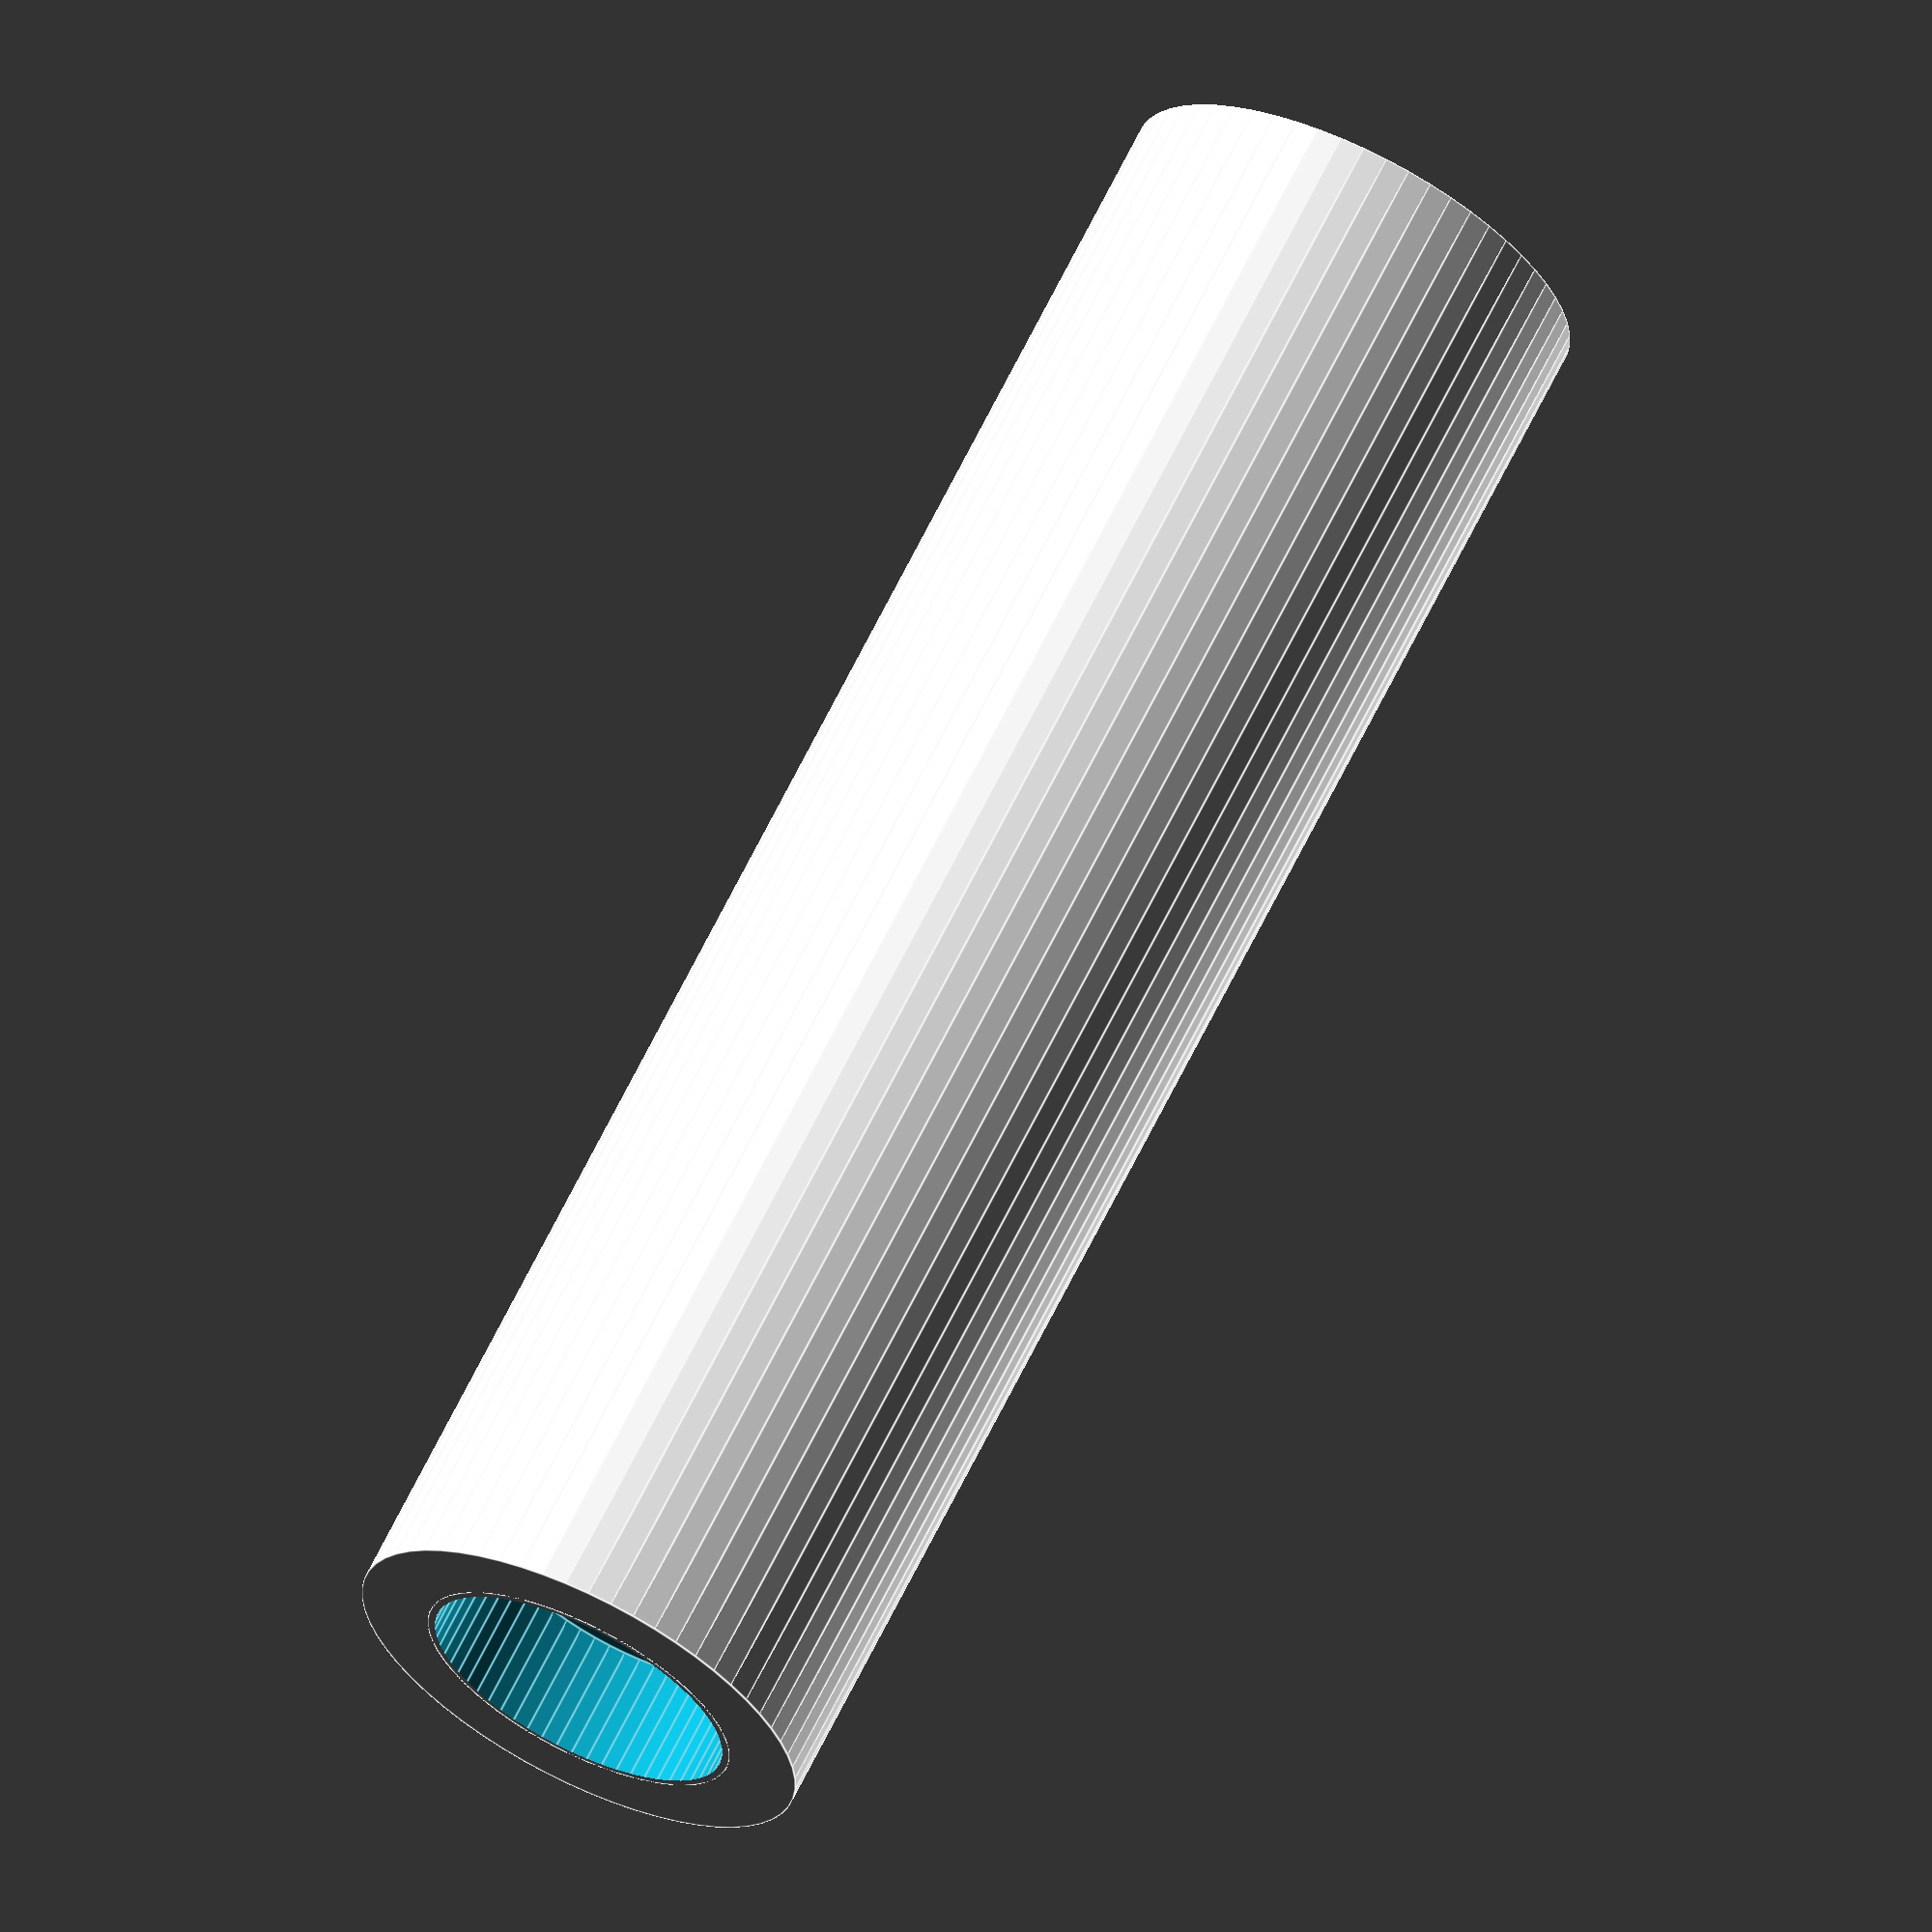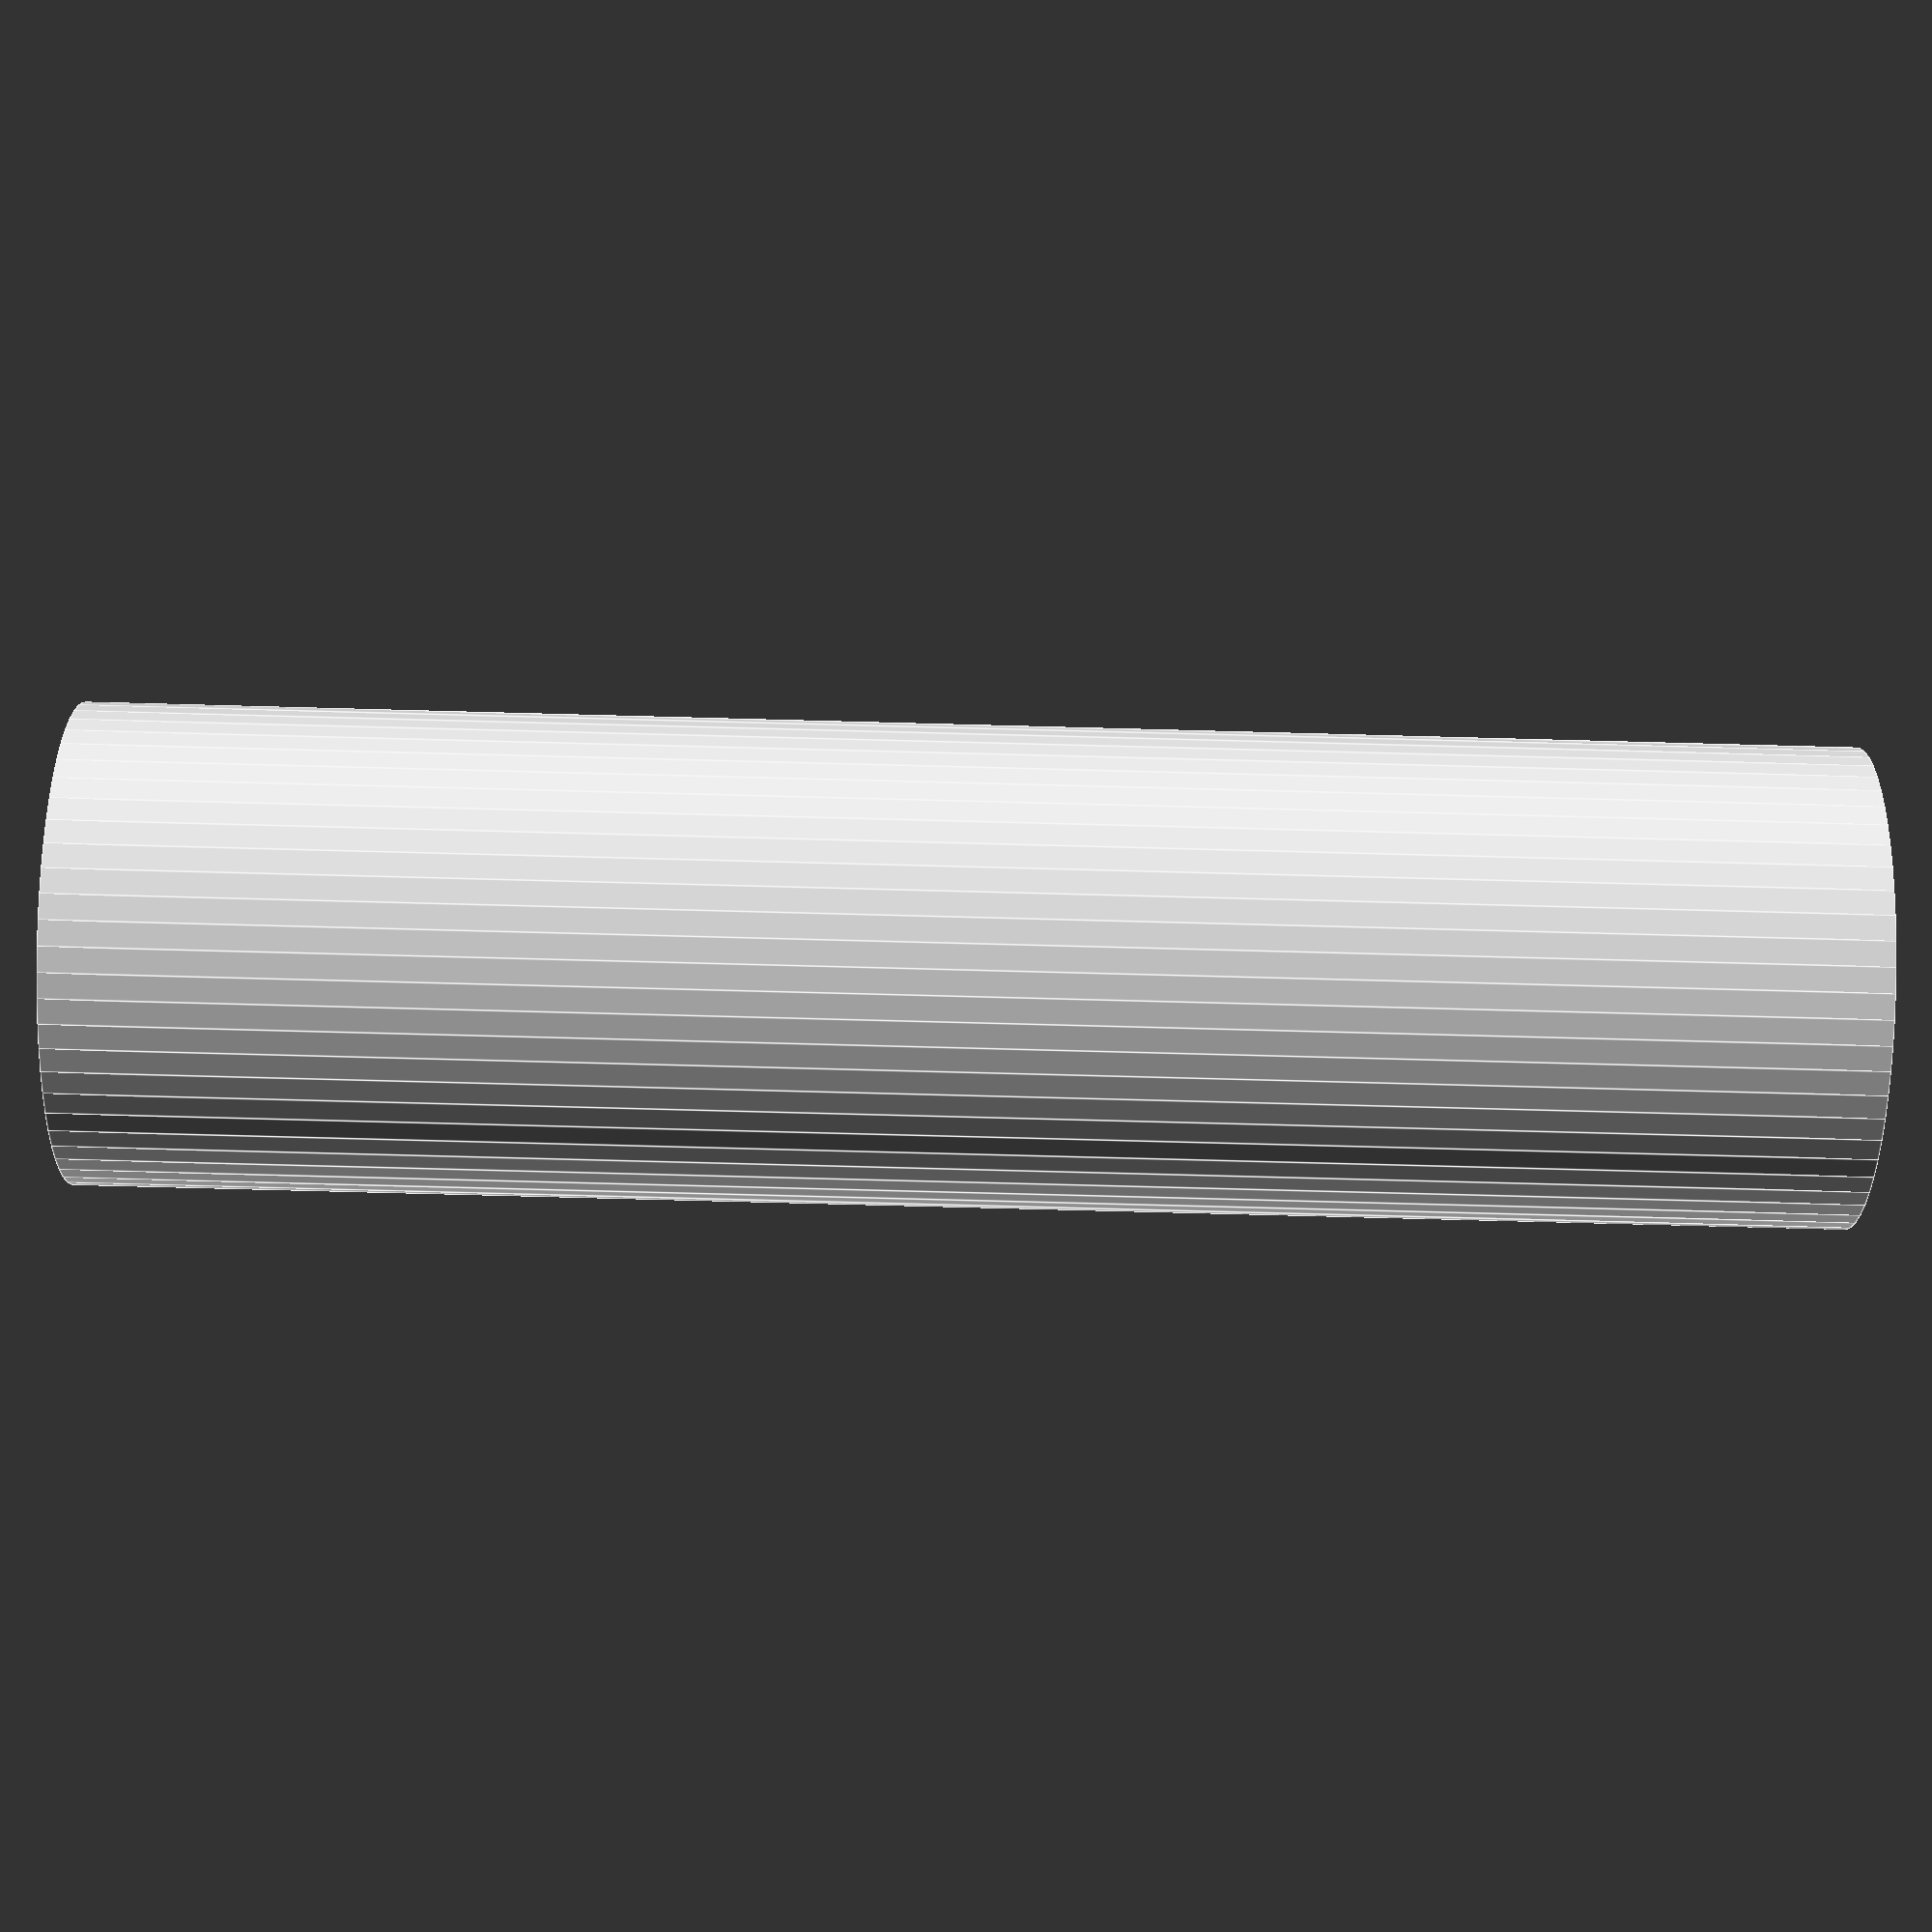
<openscad>
PARTNO = undef;

cylinder_length = 400;
cylinder_r_inner = 50;
cylinder_r_outer = 56;
groove_depth = 4.5;
groove_fillet = 5;
groove_width = 20;
injection_end_h = 6;
extraction_end_h = 4;

waveguide_lx = 7.9;
waveguide_ly = 15.8;
waveguide_wall_d = 1;
waveguide_h = 54 + injection_end_h;
waveguide_angle = 60;
waveguide_r = 32;
waveguide_fillet = 1;

injection_tube_r = 5.25;
injection_tube_wall_d = 1;
injection_tube_h = 60 + injection_end_h;
injection_tube_R = 48;

injection_plug_h = 31;
injection_plug_r1 = 32;
injection_plug_r2 = 14.6;
injection_plug_button_r = 10;
injection_plug_button_h = 6;
injection_plug_plate_d = 6;
injection_plug_plate_h = 33;
injection_plug_plate_r = 42;
injection_plug_plate_clearance = 3;
injection_plug_bottom_r = 37.3;
injection_plug_bottom_h = 15;

extraction_cyl_r = 39;
extraction_cyl_offset = 1.9;
extraction_cyl_h = 30;
extraction_hole_r = 4;

grill_hole_r = 1.5;
grill_sector_angle = 80;

$fa = 6;
$fs = 1;

cylinder_outer_length = cylinder_length + injection_end_h + extraction_end_h;

module body() {
    difference() {
        cylinder(r=cylinder_r_outer, h=cylinder_outer_length);

        translate([0, 0, injection_end_h])
        linear_extrude(cylinder_length)
        offset(r=-groove_fillet) offset(delta=groove_fillet)
        offset(r=groove_fillet) offset(delta=-groove_fillet)
        intersection() {
            union() {
                circle(r=cylinder_r_inner);
                for (i = [0:6]) {
                    rotate([0, 0, i/6 * 360])
                    resize([cylinder_r_inner + groove_depth, groove_width, 0])
                        translate([0, -0.5, 0]) square();
                }
            }
            circle(r=cylinder_r_inner + groove_depth);
        }
    }
}

module grill(r, R, N) {
    for (k = [0:3]) {
        for (i = [0:N]) {
            rotate([0, 0, k*120 + (i/N - 0.5) * grill_sector_angle])
                translate([R, 0, -1]) cylinder(r=r, h=injection_end_h+2);
        }
    }
}

module grills() {
    grill(grill_hole_r, 47, 16);
    grill(grill_hole_r, 43, 14);
    grill(grill_hole_r, 39, 12);
}

module extraction_cyl() {
    translate([0, 0, cylinder_outer_length - extraction_cyl_h]) difference() {
        cylinder(r=extraction_cyl_r, h=extraction_cyl_h);
        translate([0, 0, -1]) cylinder(r=extraction_hole_r, h=extraction_cyl_offset+2);
    }
}

module extraction_cyl_remove() {
    translate([0, 0, cylinder_outer_length - extraction_cyl_h + extraction_cyl_offset])
    cylinder(r=extraction_cyl_r-extraction_cyl_offset, h=extraction_cyl_h + 1);
}

module injection_tube() {
    rotate([0, 0, 60]) translate([injection_tube_R, 0, 0])
        cylinder(r=injection_tube_r+injection_tube_wall_d,
                 h=injection_tube_h);
}

module injection_tube_hole() {
    rotate([0, 0, 60]) translate([injection_tube_R, 0, -1])
        cylinder(r=injection_tube_r, h=injection_tube_h+2);
}

module injection_plug() {
    translate([0, 0, injection_end_h]) difference() {
        union() {
            translate([0, 0, injection_plug_plate_h - injection_plug_plate_d])
                cylinder(r=injection_plug_plate_r, h=injection_plug_plate_d);
            cylinder(r=injection_plug_bottom_r, h=injection_plug_bottom_h);
            cylinder(r1=injection_plug_r1, r2=injection_plug_r2, h=injection_plug_h);
            translate([0, 0, injection_plug_h])
                cylinder(r=injection_plug_button_r, h=injection_plug_button_h);
        }

        minkowski() {
            waveguides();
            cylinder(r=injection_plug_plate_clearance);
        }
    }
}

module waveguide() {
    difference() {
        linear_extrude(waveguide_h) minkowski() {
            translate([waveguide_fillet + waveguide_r, 0, 0])
            resize([waveguide_lx + 2*waveguide_wall_d - 2*waveguide_fillet,
                waveguide_ly + 2*waveguide_wall_d - 2*waveguide_fillet, 0])
                translate([0, -0.5, 0]) square();
            circle(waveguide_fillet);
        }

        waveguide_dh = (waveguide_lx + 2*waveguide_wall_d) * tan(waveguide_angle);
        translate([waveguide_r, 0, waveguide_h - waveguide_dh])
            rotate([0, -waveguide_angle, 0])
            resize([2*(waveguide_lx + 2*waveguide_wall_d),
                    waveguide_ly + 2*waveguide_wall_d + 2, waveguide_dh + 2])
            translate([0, -0.5, 0]) cube();
    }
}

module waveguide_hole() {
    translate([waveguide_r + waveguide_wall_d, 0, -1])
        resize([waveguide_lx, waveguide_ly, waveguide_h + 2])
        translate([0, -0.5, 0]) cube();
}

module waveguides() {
    for (i = [0:3]) {
        rotate([0, 0, i*120 + 60]) waveguide();
    }
}

module waveguide_holes() {
    for (i = [0:3]) {
        rotate([0, 0, i*120 + 60]) waveguide_hole();
    }
}

module assembly(preview) {
    difference() {
        union() {
            body();
            extraction_cyl();
            waveguides();
            injection_tube();
            injection_plug();
        }

        waveguide_holes();
        injection_tube_hole();
        extraction_cyl_remove();

        if (!preview) {
            grills();
        }
    }
}

module sheath() {
    translate([0, 0, -1])
        cylinder(r = cylinder_r_outer + 1, h = cylinder_outer_length + 2);
}

module circle_surface(r, n) {
    verts = concat([[0, 0, 0]],
        [ for (i = [0:n]) [r*cos(i*360/n), r*sin(i*360/n), 0]]);
    faces = concat([[0, n, 1]], [ for (i = [1:n-1]) [0, i, i+1]]);
    polyhedron(verts, faces);
}

module injection_surface() {
    rotate([0, 0, 60]) translate([injection_tube_R, 0, injection_tube_h])
        circle_surface(injection_tube_r, 20);
}

module extraction_surface() {
    translate([0, 0, cylinder_outer_length - extraction_cyl_h + 1])
        circle_surface(extraction_hole_r + 1, 20);
}

//assembly(true);
//projection(cut=true) translate([0, 0, -100]) assembly(true);

translate([0, 0, -203.8 - injection_end_h]) {
    if (PARTNO == 1) {
        assembly(false);
    } else if (PARTNO == 2) {
        sheath();
    } else if (PARTNO == 3) {
        injection_surface();
    } else if (PARTNO == 4) {
        extraction_surface();
    } else if (PARTNO == 5) {
        projection(cut=true) translate([0, 0, -100]) assembly(false);
    } else if (PARTNO == 6) {
        projection(cut=true) rotate([0, 0, 0]) assembly(false);
    } else if (PARTNO == 7) {
        projection(cut=true) rotate([90, 0, 0]) assembly(false);
    } else {
         assembly(false);
        //color([1, 0, 0, 0.5]) injection_surface();
        //color([1, 0, 0, 0.5]) extraction_surface();
    }
}


</openscad>
<views>
elev=294.5 azim=218.7 roll=26.0 proj=o view=edges
elev=76.8 azim=324.3 roll=268.5 proj=p view=edges
</views>
